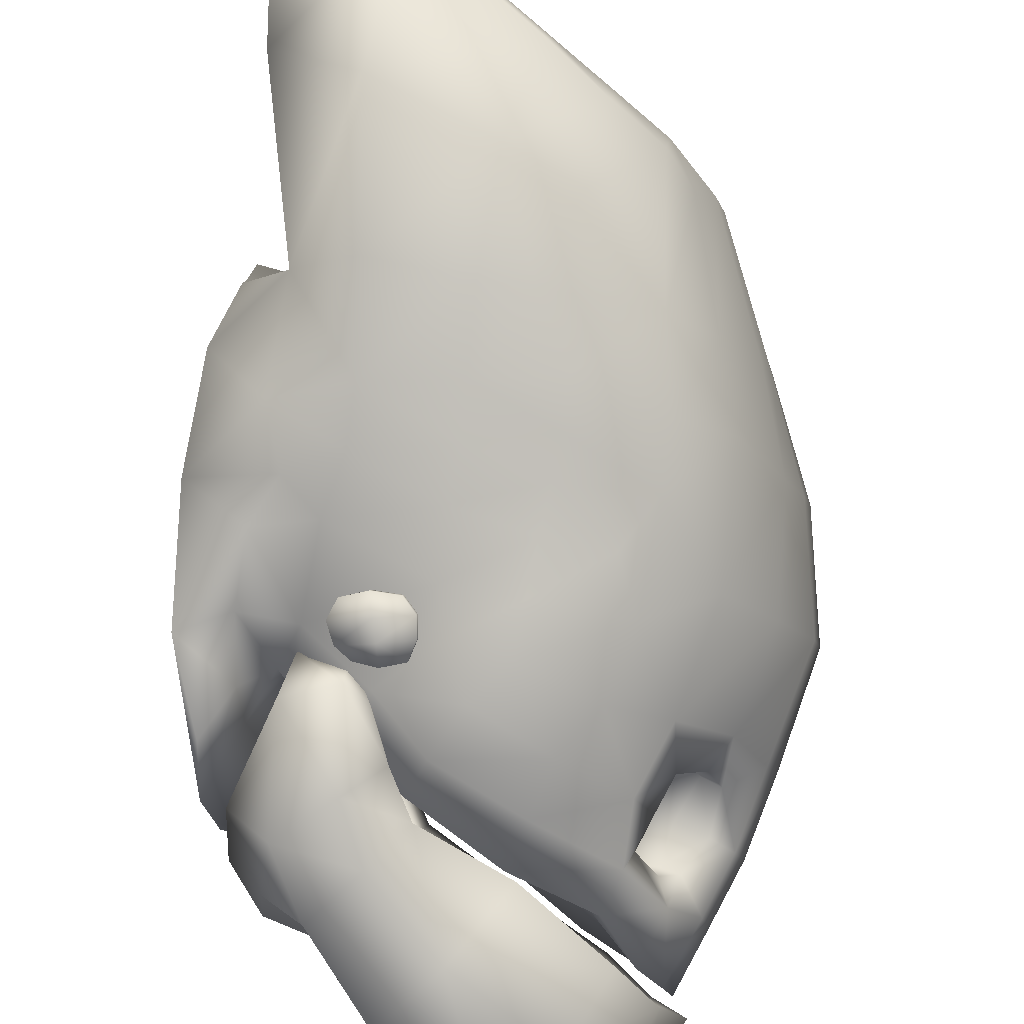
<metadata>
{"format":"obj","ext":"obj","renderer":"f3d","projection":"perspective","resolution":1024,"background":"white","views":[{"elev":73.6,"azim":0.2,"up":"+Y"}]}
</metadata>
<code>
o golem.011_golem.014
v -0.03536 0.007586 0.01221
v -0.02095 0.006877 0.05412
v 0.05162 0.01801 0.1085
v 0.01334 0.008823 0.07993
v -0.02932 0.006121 0.03349
v 0.06831 0.04534 0.1299
v 0.005697 0.00047 0.1614
v 0.02024 0.02899 0.194
v -0.05976 0.001501 0.09029
v -0.07149 -0.003253 0.05958
v -0.06854 0.003694 0.008853
v -0.03531 0.002665 0.1292
v -0.08949 0.02937 0.0533
v -0.07749 0.03445 0.08627
v -0.0532 0.043 0.1049
v -0.02564 0.04143 0.1436
v -0.04332 0.02294 -0.002187
v -0.002109 0.04677 0.1073
v -0.03443 0.04111 0.09227
v -0.04691 0.04428 0.0827
v -0.05725 0.02634 0.06534
v -0.006081 0.02788 0.09868
v -0.03529 0.02191 0.07877
v 0.0295 0.05065 0.1306
v 0.04931 0.0548 0.1201
v 0.006089 0.03102 0.0838
v -0.02577 0.02175 0.06257
v 0.04917 0.03797 0.1613
v 0.03244 0.009565 0.1376
v -0.03802 0.001636 0.07064
v -0.04645 -0.000795 0.04378
v -0.04537 0.001276 0.003241
v -0.009729 0.004724 0.1061
v -0.03506 0.02215 0.01807
v 0.03434 0.03594 0.1059
v -0.03332 0.02093 0.04038
v 0.0217 0.03281 0.1152
v -0.05966 0.0309 0.04342
v -0.06493 0.02119 -0.008897
v -0.06164 0.0311 0.03059
v -0.06745 0.03511 0.02344
v -0.03694 0.2004 0.04788
v -0.02179 0.1854 0.08777
v 0.08003 0.08295 0.1431
v 0.05088 0.1558 0.1344
v 0.01506 0.1752 0.107
v -0.0302 0.1935 0.06888
v 0.06791 0.1227 0.1444
v 0.005054 0.1526 0.1893
v 0.02003 0.1143 0.2092
v 0.0312 0.07022 0.2093
v -0.06045 0.1769 0.123
v -0.0723 0.1924 0.09625
v -0.06945 0.2044 0.04678
v -0.03594 0.1619 0.1586
v -0.09479 0.09312 0.08494
v -0.07025 0.09966 0.05094
v -0.08994 0.1641 0.07859
v -0.0778 0.1475 0.1073
v -0.05342 0.133 0.1216
v -0.08166 0.08929 0.1056
v -0.0258 0.1206 0.158
v -0.02237 0.08025 0.155
v -0.05575 0.08747 0.1159
v 0.002369 0.08654 0.1222
v -0.02673 0.08968 0.1049
v 0.03303 0.08234 0.1453
v 0.05683 0.08486 0.1325
v -0.0441 0.1907 0.02957
v -0.04421 0.09136 0.09557
v -0.002366 0.129 0.1226
v -0.03477 0.1395 0.1106
v -0.04723 0.1399 0.1006
v -0.05778 0.1628 0.09094
v -0.05832 0.09691 0.0658
v -0.05613 0.09355 0.08368
v -0.006619 0.1497 0.1215
v -0.03588 0.1623 0.1051
v 0.02925 0.1172 0.1429
v 0.04902 0.1173 0.1318
v 0.005492 0.1523 0.1066
v -0.02645 0.1684 0.09018
v 0.04881 0.118 0.176
v 0.03173 0.1529 0.1643
v 0.05982 0.07657 0.1764
v -0.03884 0.1841 0.1048
v -0.04735 0.1961 0.08085
v -0.04636 0.2089 0.04251
v -0.01049 0.1686 0.1367
v -0.03581 0.1841 0.04872
v 0.03386 0.1399 0.1253
v -0.03402 0.1772 0.06988
v -0.0641 0.09867 0.05634
v 0.02124 0.1393 0.1351
v -0.06021 0.1665 0.06899
v -0.06354 0.1937 0.02764
v -0.06223 0.171 0.05702
v -0.06801 0.1698 0.04891
v -0.09321 0.09514 0.07447
v -0.03766 0.1329 -0.124
v -0.06457 0.01857 -0.141
v -0.06566 0.2453 -0.09811
v -0.0651 0.1054 0.02094
v -0.07092 0.03407 0.002799
v -0.07154 0.1783 0.0301
v -0.02416 0.01298 0.04605
v -0.02494 0.1826 0.07806
v -0.004808 0.09974 0.05215
v -0.07374 0.06679 -0.2821
v -0.07465 0.2518 -0.2471
v -0.07789 0.1636 -0.2875
v 0.05583 0.1466 -0.1939
v 0.04862 0.04222 -0.2019
v 0.04761 0.2466 -0.1632
v 0.0831 0.06173 -0.1662
v 0.0793 0.2163 -0.1398
v 0.09485 0.14 -0.157
v 0.1142 0.1287 -0.09771
v 0.08587 0.04462 -0.1167
v 0.08744 0.2138 -0.0846
v 0.07453 0.08476 0.135
v 0.04124 0.02205 0.09932
v 0.04545 0.157 0.1162
v 0.06504 0.008136 -0.06333
v 0.06498 0.2261 -0.02127
v 0.06795 0.02032 -0.1256
v 0.06685 0.2393 -0.08415
v 0.0264 0.005875 -0.1277
v 0.02128 0.2572 -0.08737
v 0.02783 0.001664 -0.06728
v 0.02666 0.235 -0.02316
v -0.05277 0.003626 -0.05407
v -0.05383 0.2275 -0.01169
v -0.0387 -0.001388 -0.146
v -0.04 0.2659 -0.09545
v -0.08369 0.01378 -0.04249
v -0.08054 0.2178 -0.01159
v 0.0334 0.002805 -0.1044
v 0.03219 0.2475 -0.05814
v -0.04019 -0.002062 -0.1028
v -0.04142 0.2507 -0.05492
v -0.07361 0.01019 -0.09558
v -0.07355 0.2391 -0.05211
v 0.01168 0.01735 0.07347
v 0.01088 0.1689 0.1021
v 0.05356 0.09551 0.07605
v 0.08036 0.1441 -0.18
v 0.06897 0.05227 -0.1849
v 0.06809 0.2312 -0.1511
v -0.0197 0.1589 -0.2612
v -0.02509 0.04606 -0.2666
v -0.02618 0.2659 -0.225
v -0.0866 0.1361 -0.1417
v -0.09077 0.02519 -0.118
v -0.09524 0.2299 -0.07446
v 0.1314 0.1094 0.004449
v 0.08697 0.02785 -0.03034
v 0.08811 0.1954 0.006187
v -0.1031 0.01751 -0.06738
v -0.104 0.2193 -0.02937
v -0.08492 0.02163 -0.01946
v -0.08571 0.1978 0.0139
v -0.06092 0.01544 -0.01561
v -0.06179 0.2024 0.01979
v 0.05621 0.007613 -0.03815
v 0.05005 0.223 -0.001505
v 0.022 9.3e-05 -0.04581
v 0.02246 0.2292 -0.005369
v -0.07384 0.03924 -0.2191
v -0.07488 0.2545 -0.1784
v -0.03879 0.1479 -0.2032
v 0.03987 0.0181 -0.1699
v 0.03869 0.2572 -0.1246
v -0.03852 0.01455 -0.21
v -0.03979 0.2745 -0.1609
v -0.02181 0.008165 -0.003979
v -0.02275 0.2053 0.03333
v -0.03185 0.008928 -0.002222
v -0.03278 0.2039 0.03467
v -0.04193 0.008697 -0.003844
v -0.04286 0.2046 0.03322
v -0.04716 0.009679 -0.01033
v -0.04809 0.206 0.02682
v -0.04955 0.009666 -0.01879
v -0.05049 0.2091 0.01895
v -0.04594 0.007998 -0.02645
v -0.04692 0.2135 0.01243
v -0.03498 0.008248 -0.02889
v -0.03597 0.2142 0.01008
v -0.02369 0.007043 -0.02748
v -0.0247 0.2149 0.01185
v -0.01854 0.008627 -0.02083
v -0.01952 0.2111 0.01747
v -0.01832 0.008744 -0.01228
v -0.01928 0.2079 0.02539
v -0.01909 -0.000819 -0.01217
v -0.02015 0.2167 0.02899
v -0.0192 -0.001128 -0.02101
v -0.02029 0.2202 0.02087
v -0.02416 0.000863 -0.02761
v -0.02523 0.2207 0.01399
v -0.03571 -0.000263 -0.02951
v -0.03678 0.2224 0.01262
v -0.04678 0.001342 -0.02692
v -0.04782 0.2198 0.01442
v -0.05092 -0.000313 -0.01895
v -0.05196 0.2184 0.02244
v -0.04824 0.00062 -0.009941
v -0.04926 0.2143 0.03049
v -0.04226 0.003025 -0.004115
v -0.04325 0.21 0.03504
v -0.03259 0.000789 -0.002074
v -0.0336 0.2114 0.03777
v -0.02245 0.000773 -0.004102
v -0.02348 0.2123 0.03591
v -0.03339 -0.001852 -0.01099
v -0.03445 0.2171 0.03043
v -0.03482 -0.002076 -0.01992
v -0.0359 0.2206 0.02221
v -0.03236 0.007617 -0.01103
v -0.03332 0.2083 0.02695
v -0.03378 0.007454 -0.01951
v -0.03476 0.2115 0.01911
v -0.05287 0.02238 0.02411
v -0.05358 0.1816 0.05419
v -0.03967 0.1039 0.02942
v -0.008759 -0.001566 -0.05948
v -0.00991 0.2348 -0.01477
v 0.001619 0.001386 -0.1379
v 0.000347 0.2608 -0.08883
v -0.001328 0.000156 -0.1034
v -0.002546 0.2493 -0.05623
v 0.03021 0.1502 -0.2138
v 0.02559 0.0385 -0.2232
v 0.02451 0.2576 -0.1817
v -0.01189 0.00081 -0.0319
v -0.01299 0.2225 0.01003
v 0.01042 0.01124 -0.1855
v 0.009151 0.2691 -0.1367
v 0.102 0.09419 0.08433
v 0.05713 0.01987 0.04731
v 0.05689 0.1763 0.07696
v 0.02915 0.00504 0.03041
v 0.02821 0.1963 0.06664
v -0.001606 -0.003479 0.01052
v -0.002666 0.2111 0.0511
v -0.09742 0.01662 0.04849
v -0.09791 0.178 0.07868
v -0.04809 0.06077 -0.1387
v -0.04877 0.2053 -0.1113
v -0.06913 0.051 0.007501
v -0.06957 0.1608 0.02831
v -0.01794 0.04372 0.04853
v -0.01843 0.1531 0.0692
v -0.08248 0.1135 -0.2939
v -0.08297 0.2126 -0.2751
v 0.05167 0.0803 -0.2058
v 0.05101 0.2126 -0.1808
v 0.08887 0.08736 -0.1677
v 0.08835 0.1924 -0.1478
v 0.1054 0.07698 -0.1085
v 0.1048 0.1806 -0.08887
v 0.05928 0.04471 0.115
v 0.05928 0.1283 0.131
v 0.02631 0.04602 0.07367
v 0.02588 0.1422 0.09174
v 0.07194 0.08544 -0.1888
v 0.07136 0.2018 -0.1668
v -0.02162 0.09659 -0.2687
v -0.02223 0.2197 -0.2454
v -0.08535 0.06138 -0.1354
v -0.086 0.2034 -0.1085
v 0.1118 0.05758 -0.01213
v 0.111 0.1637 0.007953
v -0.05894 0.0803 -0.2121
v -0.05958 0.2138 -0.1868
v -0.04627 0.04887 0.02343
v -0.04673 0.1572 0.04395
v 0.02848 0.08113 -0.2254
v 0.0278 0.2187 -0.1994
v 0.1149 0.1005 0.05112
v 0.07235 0.02433 0.01987
v 0.07172 0.1822 0.0498
v 0.04477 0.004658 0.002855
v 0.04533 0.2039 0.04916
v 0.01627 -0.003153 -0.006068
v 0.01406 0.217 0.03607
v 0.09533 0.05332 0.03006
v 0.09474 0.1519 0.04863
v 0.08837 0.08959 0.1097
v 0.05331 0.02273 0.07399
v 0.05336 0.1635 0.1005
v 0.01981 0.007676 0.05307
v 0.01894 0.1855 0.08675
v -0.01546 0.000419 0.0305
v -0.01643 0.2 0.06822
v 0.07003 0.04791 0.0933
v 0.07083 0.1316 0.1088
v -0.0357 0.01017 0.007199
v -0.03659 0.1993 0.04297
v -0.009698 -0.001188 -0.01179
v -0.01077 0.217 0.02949
v 0.05666 0.006557 -0.01562
v 0.05749 0.2125 0.02093
v 0.01886 -0.002509 -0.02671
v 0.01772 0.224 0.01612
v -0.09284 0.05503 0.0661
v -0.09435 0.1357 0.08106
v -0.04087 0.0981 -0.1306
v -0.04117 0.1677 -0.1174
v -0.06674 0.07702 0.01393
v -0.0669 0.1343 0.02481
v -0.01148 0.07203 0.05026
v -0.01169 0.1262 0.06053
v -0.07901 0.146 -0.2895
v -0.07918 0.1808 -0.2829
v 0.05314 0.1197 -0.1982
v 0.05288 0.1731 -0.1881
v 0.09399 0.117 -0.1618
v 0.09377 0.1627 -0.1532
v 0.1112 0.1047 -0.1025
v 0.1109 0.1527 -0.09336
v 0.07016 0.06619 0.1269
v 0.0698 0.1045 0.1347
v 0.04226 0.07041 0.07466
v 0.04202 0.1193 0.08389
v 0.07613 0.1201 -0.1833
v 0.0759 0.1676 -0.1743
v -0.02076 0.1335 -0.264
v -0.02101 0.1836 -0.2545
v -0.08743 0.09952 -0.1359
v -0.08771 0.1681 -0.1229
v 0.1273 0.08594 -0.001444
v 0.1271 0.1335 0.007562
v -0.04411 0.116 -0.206
v -0.0444 0.1785 -0.1942
v -0.04212 0.0761 0.02572
v -0.0423 0.131 0.03615
v 0.0287 0.122 -0.2178
v 0.02843 0.1779 -0.2072
v 0.09717 0.0751 0.07794
v 0.09709 0.1142 0.08519
v 0.1092 0.07716 0.04546
v 0.109 0.1242 0.05432
v 0.08482 0.06924 0.101
v 0.08467 0.1109 0.1093
v 0.09148 0.06773 0.05213
v 0.09159 0.129 0.06319
v 0.087 0.06811 0.07162
v 0.0871 0.1217 0.0809
v 0.07591 0.06267 0.08484
v 0.07625 0.122 0.09479
v 0.06601 0.04869 0.08277
v 0.06717 0.1351 0.09766
v 0.08539 0.05249 0.04322
v 0.08552 0.1462 0.06068
v 0.05681 0.03447 0.07055
v 0.05809 0.1524 0.09176
v 0.06409 0.03267 0.05564
v 0.06497 0.1594 0.07925
v 0.07252 0.03808 0.04166
v 0.07293 0.1597 0.06453
v 0.07071 0.05881 0.03508
v 0.07174 0.1428 0.0513
v 0.06112 0.03966 0.03418
v 0.06208 0.1602 0.05734
v 0.04603 0.03507 0.06922
v 0.0475 0.1518 0.09029
v 0.05203 0.05274 0.07899
v 0.05365 0.1327 0.09282
v 0.04576 0.03338 0.04838
v 0.04707 0.1607 0.0722
v 0.08303 0.07419 0.04861
v 0.08387 0.1242 0.05804
v 0.06725 0.06826 0.083
v 0.06827 0.1174 0.09097
v 0.07326 0.07597 0.0664
v 0.07434 0.1163 0.07341
v 0.05923 0.05575 0.05631
v 0.06061 0.138 0.07146
v -0.1046 -0.003451 -0.015
v -0.1056 0.2196 0.02719
v -0.09564 -0.007441 0.02272
v -0.09647 0.2097 0.06361
v 0.128 0.1196 -0.04952
v 0.08995 0.03783 -0.08229
v 0.09367 0.2074 -0.04932
v 0.06928 0.01297 -0.08847
v 0.06917 0.2327 -0.04737
v 0.03132 0.002199 -0.08493
v 0.03013 0.2409 -0.03978
v -0.04381 0.001097 -0.07796
v -0.04496 0.2387 -0.033
v -0.06544 0.005865 -0.07074
v -0.06818 0.231 -0.0271
v -0.003339 -0.000418 -0.08116
v -0.004521 0.2417 -0.03536
v 0.1146 0.06696 -0.06509
v 0.1137 0.1739 -0.04306
v 0.1237 0.0956 -0.05488
v 0.1234 0.1439 -0.04572
v -0.08459 0.02111 0.00756
v -0.08529 0.1885 0.03921
v -0.08095 0.1016 0.04025
v -0.08312 0.03981 0.02366
v -0.08353 0.1652 0.04739
v -0.08195 0.07043 0.0332
v -0.08203 0.1332 0.04511
f 7 16 12
f 12 15 9
f 9 14 10
f 56 14 61
f 10 13 11
f 4 27 26
f 22 19 18
f 20 23 21
f 65 24 18
f 66 18 19
f 6 29 3
f 28 7 29
f 2 31 5
f 30 10 31
f 11 31 10
f 1 31 32
f 29 4 3
f 7 33 29
f 4 30 2
f 33 9 30
f 18 37 22
f 36 38 21
f 11 41 39
f 57 13 56
f 34 40 38
f 27 21 23
f 2 36 27
f 17 41 40
f 67 25 24
f 37 26 22
f 24 35 37
f 3 25 6
f 39 32 11
f 4 35 3
f 22 27 23
f 34 5 1
f 1 17 34
f 20 76 70
f 93 38 40
f 6 68 44
f 93 41 57
f 15 61 14
f 85 6 44
f 51 28 85
f 16 64 15
f 19 70 66
f 8 63 16
f 21 75 76
f 49 62 50
f 60 55 52
f 52 59 60
f 56 59 58
f 53 58 59
f 46 82 43
f 72 77 71
f 73 78 72
f 65 79 67
f 66 71 65
f 48 84 83
f 83 49 50
f 43 87 86
f 86 53 52
f 54 87 88
f 88 47 42
f 45 89 84
f 89 49 84
f 43 89 46
f 89 52 55
f 71 94 79
f 95 92 74
f 98 54 96
f 58 57 56
f 97 90 95
f 74 82 78
f 43 92 47
f 97 96 69
f 67 80 68
f 81 94 77
f 79 91 80
f 45 80 91
f 88 96 54
f 91 46 45
f 77 82 81
f 47 90 42
f 69 42 90
f 73 76 74
f 95 93 97
f 48 68 80
f 93 98 97
f 61 60 59
f 48 85 44
f 83 51 85
f 62 64 63
f 70 72 66
f 50 63 51
f 74 75 95
f 140 101 134
f 141 102 143
f 154 142 159
f 143 155 160
f 136 163 161
f 137 164 133
f 130 165 167
f 131 166 125
f 101 174 134
f 175 102 135
f 169 151 174
f 152 170 175
f 214 194 176
f 215 195 197
f 196 192 194
f 197 193 199
f 198 190 192
f 199 191 201
f 200 188 190
f 201 189 203
f 202 186 188
f 203 187 205
f 204 184 186
f 205 185 207
f 184 208 182
f 209 185 183
f 182 210 180
f 211 183 181
f 210 178 180
f 211 179 213
f 178 214 176
f 215 179 177
f 214 216 196
f 215 217 213
f 216 210 208
f 211 217 209
f 198 216 218
f 217 199 219
f 218 208 206
f 209 219 207
f 200 218 202
f 219 201 203
f 218 204 202
f 219 205 207
f 176 220 178
f 221 177 179
f 220 180 178
f 221 181 183
f 182 222 184
f 183 223 221
f 220 192 222
f 221 193 195
f 186 222 188
f 223 187 189
f 222 190 188
f 223 191 193
f 231 128 138
f 232 129 230
f 140 229 231
f 141 230 135
f 132 236 163
f 237 133 164
f 227 167 236
f 168 228 237
f 238 113 172
f 239 114 235
f 174 234 238
f 175 235 152
f 229 172 128
f 239 129 173
f 134 238 229
f 135 239 175
f 118 401 385
f 118 400 321
f 265 122 263
f 123 266 264
f 253 144 265
f 145 254 266
f 148 257 267
f 149 258 114
f 115 267 259
f 116 268 149
f 269 109 255
f 110 270 256
f 101 271 249
f 102 272 155
f 169 249 275
f 170 250 102
f 109 275 255
f 110 276 170
f 277 104 224
f 278 105 252
f 253 224 106
f 254 225 278
f 279 151 269
f 152 280 270
f 113 279 257
f 114 280 235
f 286 243 245
f 287 244 285
f 282 243 284
f 242 285 244
f 106 293 144
f 294 107 145
f 295 243 293
f 244 296 294
f 241 293 243
f 294 242 244
f 291 144 293
f 145 292 294
f 122 297 263
f 298 123 264
f 163 224 104
f 164 225 300
f 106 299 295
f 300 107 296
f 305 284 286
f 304 287 285
f 305 165 303
f 166 306 304
f 236 299 163
f 300 237 164
f 245 299 301
f 246 300 296
f 305 236 167
f 306 237 302
f 286 301 305
f 287 302 246
f 398 321 400
f 319 261 259
f 325 263 323
f 264 326 324
f 313 265 325
f 266 314 326
f 267 317 327
f 268 318 258
f 259 327 319
f 260 328 268
f 329 255 315
f 256 330 316
f 249 331 309
f 250 332 272
f 124 386 157
f 157 398 273
f 275 309 335
f 276 310 250
f 255 335 315
f 256 336 276
f 277 311 251
f 312 278 252
f 253 337 277
f 338 254 278
f 339 269 329
f 270 340 330
f 257 339 317
f 258 340 280
f 345 263 297
f 324 298 264
f 117 321 319
f 117 322 118
f 146 323 121
f 324 146 121
f 108 325 146
f 326 108 146
f 327 112 147
f 328 112 318
f 319 147 117
f 320 147 328
f 150 315 111
f 316 150 111
f 309 153 100
f 310 153 332
f 273 400 333
f 385 333 400
f 335 100 171
f 336 100 310
f 315 171 111
f 316 171 336
f 322 399 401
f 115 126 148
f 115 261 119
f 260 120 262
f 337 103 311
f 103 338 312
f 313 226 337
f 226 314 338
f 233 329 150
f 330 233 150
f 317 233 112
f 318 233 340
f 281 341 343
f 281 342 240
f 290 323 345
f 290 324 121
f 240 345 341
f 240 346 290
f 341 347 343
f 352 342 350
f 297 357 353
f 298 352 354
f 341 351 349
f 360 292 358
f 288 347 355
f 348 289 356
f 291 359 357
f 289 362 356
f 241 361 359
f 297 351 345
f 362 242 360
f 288 361 282
f 342 348 350
f 361 363 365
f 364 362 366
f 357 369 353
f 358 370 368
f 359 365 371
f 366 360 372
f 359 367 357
f 360 368 372
f 355 373 363
f 374 356 364
f 353 375 351
f 354 376 370
f 349 375 377
f 376 350 378
f 349 373 347
f 350 374 378
f 367 379 369
f 380 368 370
f 365 379 371
f 366 380 364
f 379 375 369
f 376 380 370
f 373 379 363
f 374 380 378
f 124 390 388
f 125 391 131
f 392 142 140
f 393 143 395
f 132 394 392
f 133 395 137
f 396 130 227
f 397 131 391
f 231 390 396
f 232 391 139
f 392 227 132
f 393 228 397
f 140 396 392
f 141 397 232
f 320 262 322
f 386 261 398
f 385 334 156
f 274 401 399
f 119 388 126
f 116 127 120
f 158 399 387
f 387 125 158
f 120 389 387
f 262 387 399
f 394 159 142
f 395 160 137
f 136 381 159
f 382 137 160
f 405 307 247
f 406 308 408
f 251 407 405
f 252 408 312
f 407 99 307
f 408 99 404
f 311 404 407
f 312 404 103
f 405 104 251
f 406 105 403
f 247 402 405
f 248 403 384
f 161 104 402
f 105 162 403
f 381 402 383
f 403 382 384
f 282 303 157
f 157 165 124
f 358 298 354
f 129 127 173
f 139 389 127
f 173 149 114
f 128 126 138
f 138 388 390
f 172 148 126
f 304 125 166
f 282 273 288
f 288 333 343
f 281 333 156
f 281 334 344
f 289 334 274
f 283 274 158
f 283 304 285
f 7 8 16
f 12 16 15
f 9 15 14
f 56 13 14
f 10 14 13
f 4 2 27
f 22 23 19
f 20 19 23
f 65 67 24
f 66 65 18
f 6 28 29
f 28 8 7
f 2 30 31
f 30 9 10
f 11 32 31
f 1 5 31
f 29 33 4
f 7 12 33
f 4 33 30
f 33 12 9
f 18 24 37
f 36 34 38
f 11 13 41
f 57 41 13
f 34 17 40
f 27 36 21
f 2 5 36
f 17 39 41
f 67 68 25
f 37 35 26
f 24 25 35
f 3 35 25
f 39 17 32
f 4 26 35
f 22 26 27
f 34 36 5
f 1 32 17
f 20 21 76
f 93 75 38
f 6 25 68
f 93 40 41
f 15 64 61
f 85 28 6
f 51 8 28
f 16 63 64
f 19 20 70
f 8 51 63
f 21 38 75
f 49 55 62
f 60 62 55
f 52 53 59
f 56 61 59
f 53 54 58
f 46 81 82
f 72 78 77
f 73 74 78
f 65 71 79
f 66 72 71
f 48 45 84
f 83 84 49
f 43 47 87
f 86 87 53
f 54 53 87
f 88 87 47
f 45 46 89
f 89 55 49
f 43 86 89
f 89 86 52
f 71 77 94
f 95 90 92
f 98 58 54
f 58 98 57
f 97 69 90
f 74 92 82
f 43 82 92
f 97 98 96
f 67 79 80
f 81 91 94
f 79 94 91
f 45 48 80
f 88 69 96
f 91 81 46
f 77 78 82
f 47 92 90
f 69 88 42
f 73 70 76
f 95 75 93
f 48 44 68
f 93 57 98
f 61 64 60
f 48 83 85
f 83 50 51
f 62 60 64
f 70 73 72
f 50 62 63
f 74 76 75
f 140 142 101
f 141 135 102
f 154 101 142
f 143 102 155
f 136 132 163
f 137 162 164
f 130 124 165
f 131 168 166
f 101 169 174
f 175 170 102
f 169 109 151
f 152 110 170
f 214 196 194
f 215 177 195
f 196 198 192
f 197 195 193
f 198 200 190
f 199 193 191
f 200 202 188
f 201 191 189
f 202 204 186
f 203 189 187
f 204 206 184
f 205 187 185
f 184 206 208
f 209 207 185
f 182 208 210
f 211 209 183
f 210 212 178
f 211 181 179
f 178 212 214
f 215 213 179
f 214 212 216
f 215 197 217
f 216 212 210
f 211 213 217
f 198 196 216
f 217 197 199
f 218 216 208
f 209 217 219
f 200 198 218
f 219 199 201
f 218 206 204
f 219 203 205
f 176 194 220
f 221 195 177
f 220 182 180
f 221 179 181
f 182 220 222
f 183 185 223
f 220 194 192
f 221 223 193
f 186 184 222
f 223 185 187
f 222 192 190
f 223 189 191
f 231 229 128
f 232 139 129
f 140 134 229
f 141 232 230
f 132 227 236
f 237 228 133
f 227 130 167
f 168 131 228
f 238 234 113
f 239 173 114
f 174 151 234
f 175 239 235
f 229 238 172
f 239 230 129
f 134 174 238
f 135 230 239
f 332 331 159
f 118 322 401
f 118 385 400
f 265 144 122
f 123 145 266
f 253 106 144
f 145 107 254
f 148 113 257
f 149 268 258
f 115 148 267
f 116 260 268
f 269 151 109
f 110 152 270
f 101 154 271
f 102 250 272
f 169 101 249
f 170 276 250
f 109 169 275
f 110 256 276
f 277 251 104
f 278 225 105
f 253 277 224
f 254 107 225
f 279 234 151
f 152 235 280
f 113 234 279
f 114 258 280
f 160 332 159
f 286 284 243
f 287 246 244
f 282 241 243
f 242 283 285
f 106 295 293
f 294 296 107
f 295 245 243
f 244 246 296
f 241 291 293
f 294 292 242
f 291 122 144
f 145 123 292
f 122 291 297
f 298 292 123
f 163 299 224
f 164 105 225
f 106 224 299
f 300 225 107
f 305 303 284
f 304 306 287
f 305 167 165
f 166 168 306
f 236 301 299
f 300 302 237
f 245 295 299
f 246 302 300
f 305 301 236
f 306 168 237
f 286 245 301
f 287 306 302
f 271 154 159
f 160 272 332
f 398 261 321
f 319 321 261
f 325 265 263
f 264 266 326
f 313 253 265
f 266 254 314
f 267 257 317
f 268 328 318
f 259 267 327
f 260 320 328
f 329 269 255
f 256 270 330
f 249 271 331
f 250 310 332
f 124 388 386
f 157 386 398
f 275 249 309
f 276 336 310
f 255 275 335
f 256 316 336
f 277 337 311
f 312 338 278
f 253 313 337
f 338 314 254
f 339 279 269
f 270 280 340
f 257 279 339
f 258 318 340
f 345 323 263
f 324 346 298
f 332 153 331
f 160 155 272
f 382 160 308
f 248 384 382
f 117 118 321
f 117 320 322
f 146 325 323
f 324 326 146
f 108 313 325
f 326 314 108
f 327 317 112
f 328 147 112
f 319 327 147
f 320 117 147
f 150 329 315
f 316 330 150
f 309 331 153
f 310 100 153
f 273 398 400
f 385 156 333
f 335 309 100
f 336 171 100
f 315 335 171
f 316 111 171
f 322 262 399
f 115 119 126
f 115 259 261
f 260 116 120
f 337 226 103
f 103 226 338
f 313 108 226
f 226 108 314
f 233 339 329
f 330 340 233
f 317 339 233
f 318 112 233
f 308 248 382
f 281 240 341
f 281 344 342
f 290 121 323
f 290 346 324
f 240 290 345
f 240 342 346
f 159 99 160
f 99 308 160
f 307 99 159
f 307 381 247
f 341 349 347
f 352 346 342
f 297 291 357
f 298 346 352
f 341 345 351
f 360 242 292
f 288 343 347
f 348 344 289
f 291 241 359
f 289 283 362
f 241 282 361
f 297 353 351
f 362 283 242
f 288 355 361
f 342 344 348
f 361 355 363
f 364 356 362
f 357 367 369
f 358 354 370
f 359 361 365
f 366 362 360
f 359 371 367
f 360 358 368
f 355 347 373
f 374 348 356
f 353 369 375
f 354 352 376
f 349 351 375
f 376 352 350
f 349 377 373
f 350 348 374
f 367 371 379
f 380 372 368
f 365 363 379
f 366 372 380
f 379 377 375
f 376 378 380
f 373 377 379
f 374 364 380
f 381 383 247
f 159 381 307
f 331 271 159
f 124 130 390
f 125 389 391
f 392 394 142
f 393 141 143
f 132 136 394
f 133 393 395
f 396 390 130
f 397 228 131
f 231 138 390
f 232 397 391
f 392 396 227
f 393 133 228
f 140 231 396
f 141 393 397
f 320 260 262
f 386 119 261
f 385 401 334
f 274 334 401
f 119 386 388
f 116 149 127
f 158 274 399
f 387 389 125
f 120 127 389
f 262 120 387
f 394 136 159
f 395 143 160
f 136 161 381
f 382 162 137
f 405 407 307
f 406 248 308
f 251 311 407
f 252 406 408
f 407 404 99
f 408 308 99
f 311 103 404
f 312 408 404
f 405 402 104
f 406 252 105
f 247 383 402
f 248 406 403
f 161 163 104
f 105 164 162
f 381 161 402
f 403 162 382
f 282 284 303
f 157 303 165
f 358 292 298
f 129 139 127
f 139 391 389
f 173 127 149
f 128 172 126
f 138 126 388
f 172 113 148
f 304 158 125
f 282 157 273
f 288 273 333
f 281 343 333
f 281 156 334
f 289 344 334
f 283 289 274
f 283 158 304

</code>
